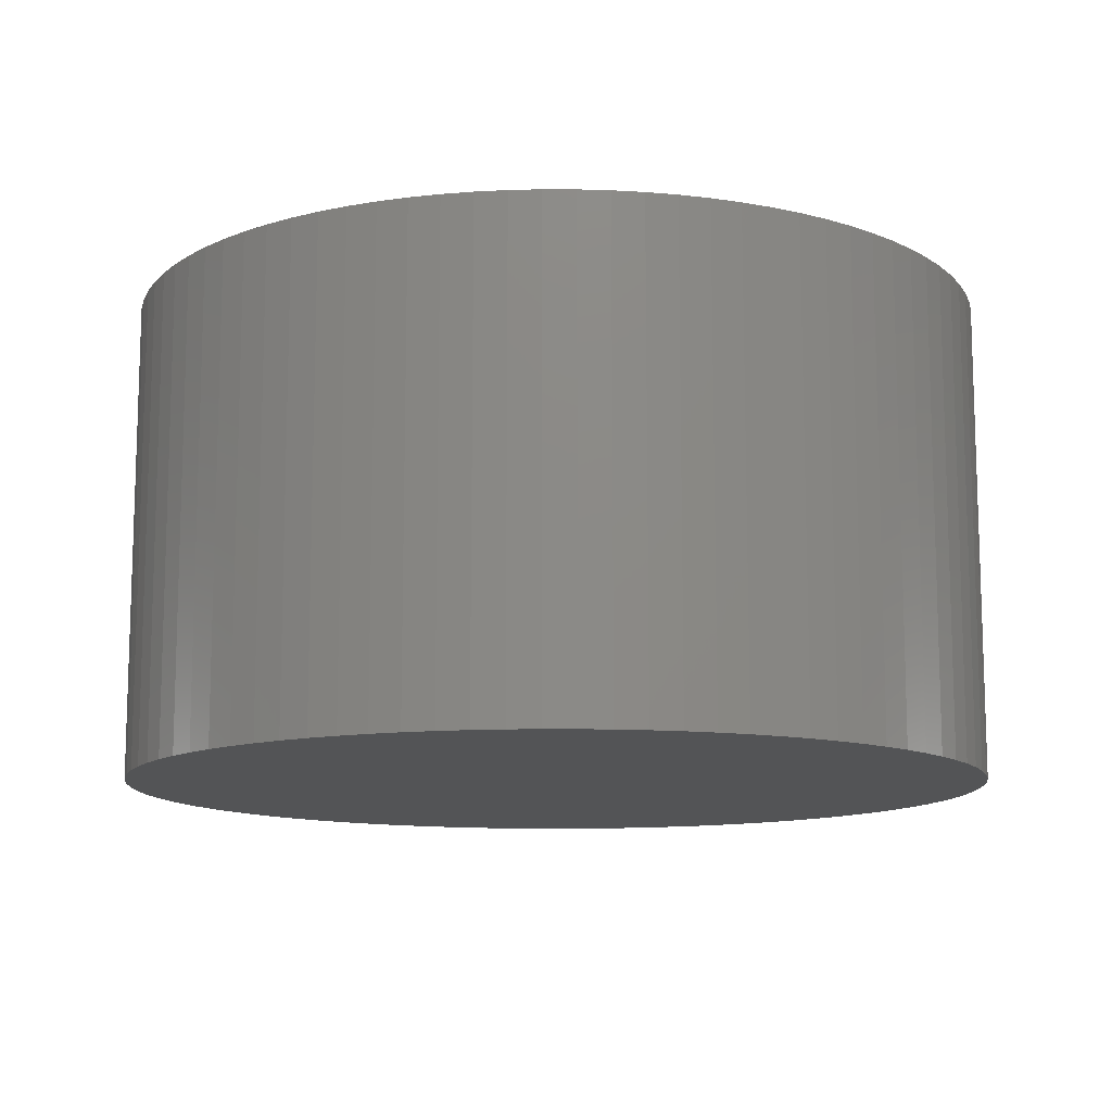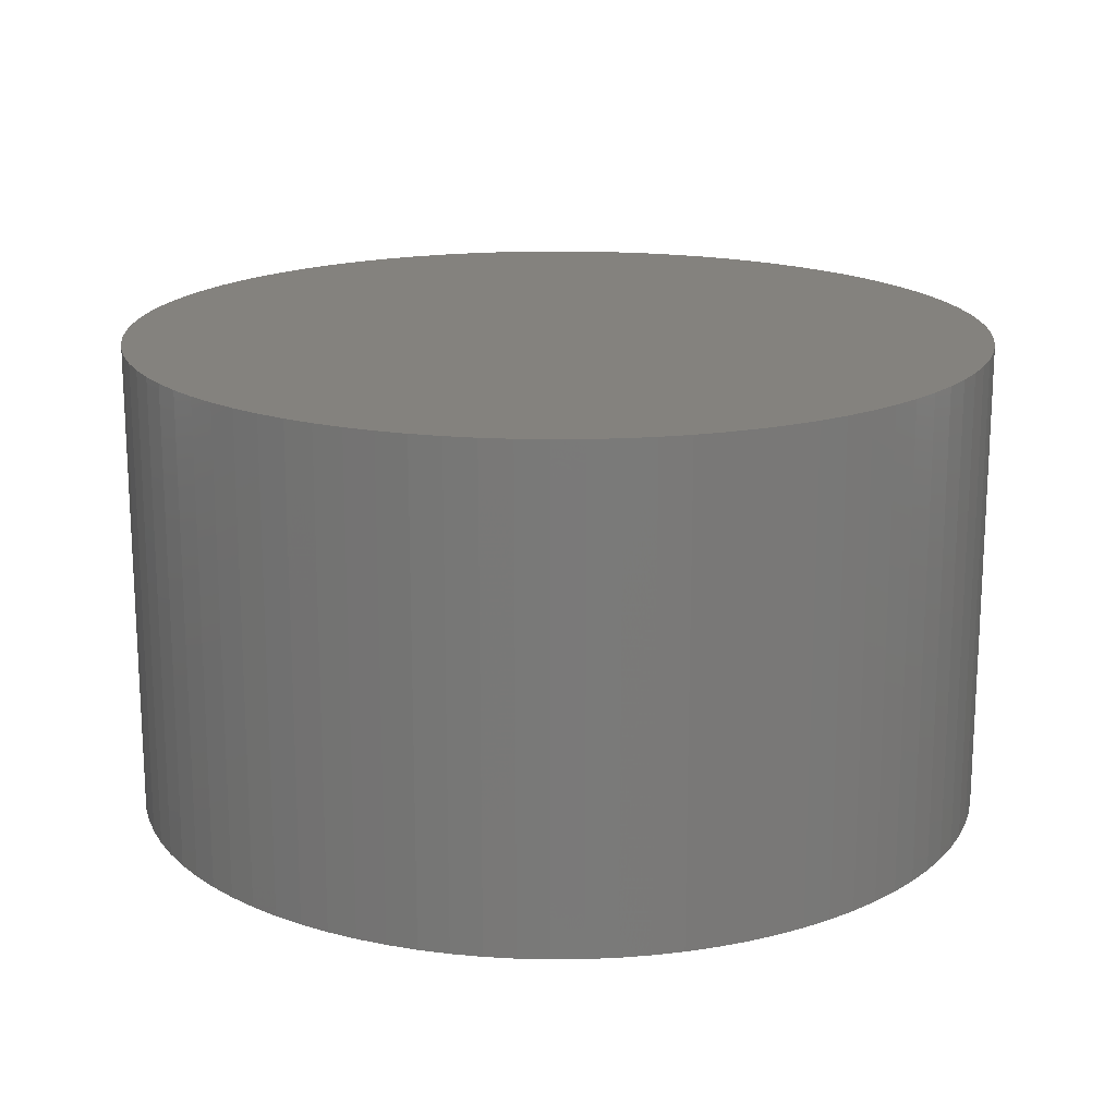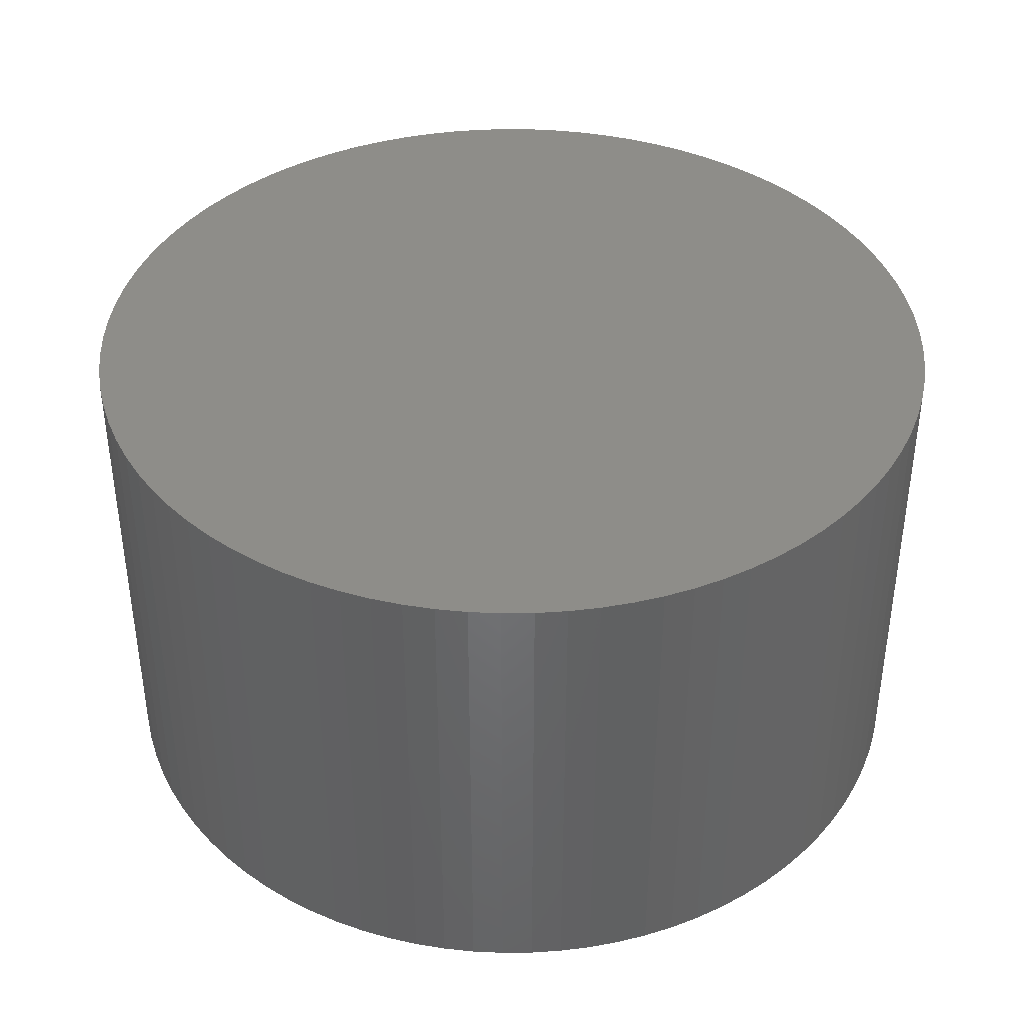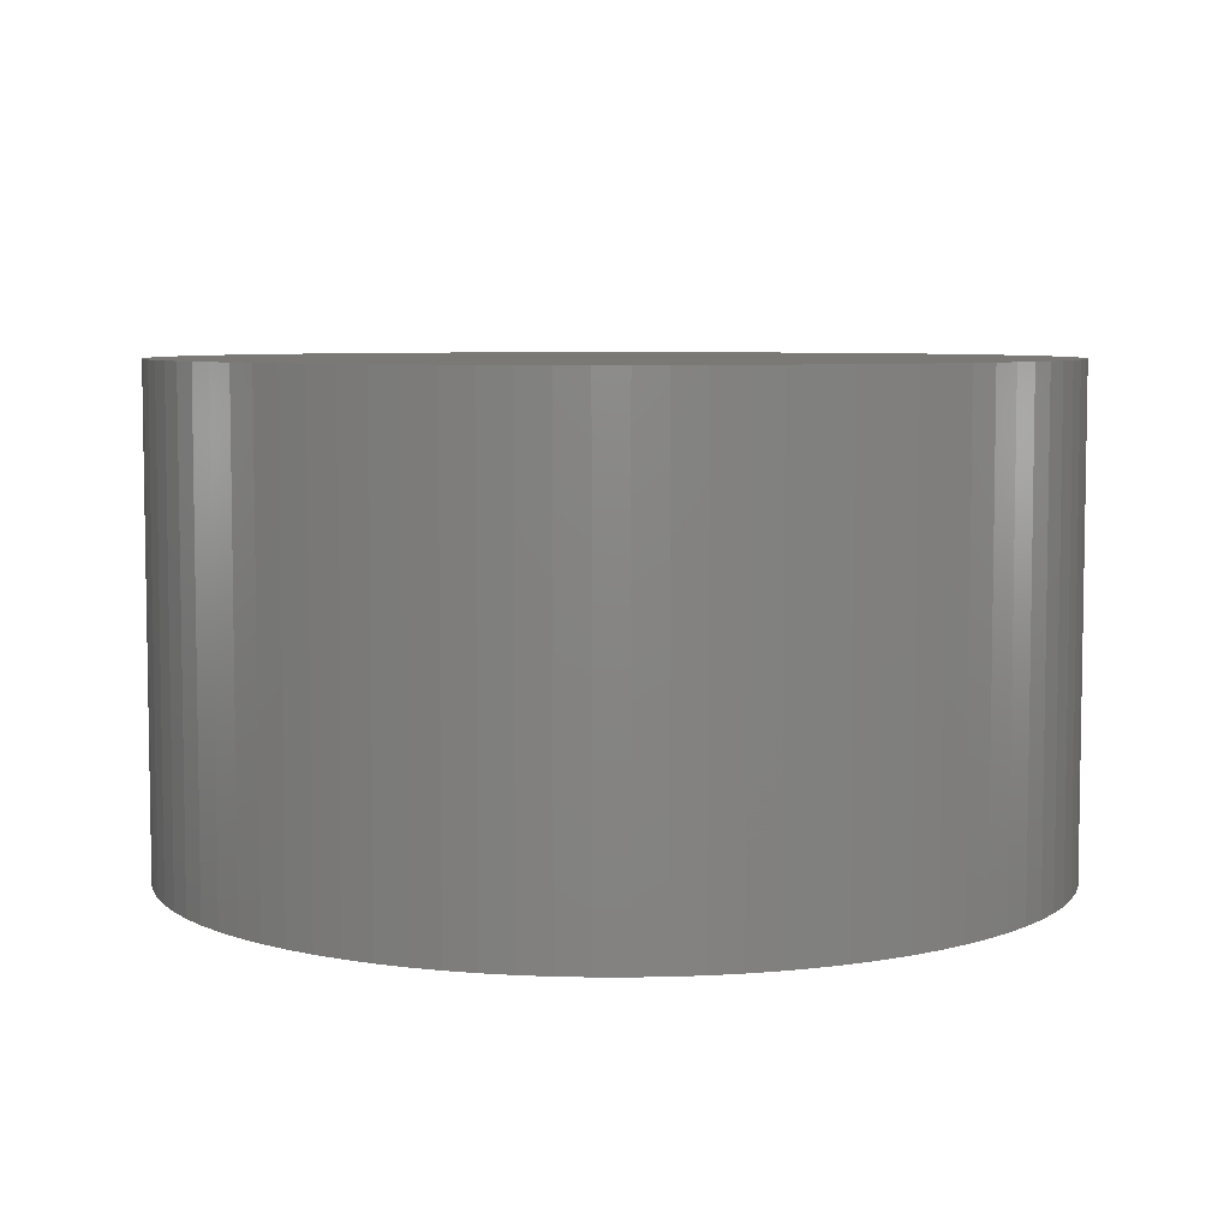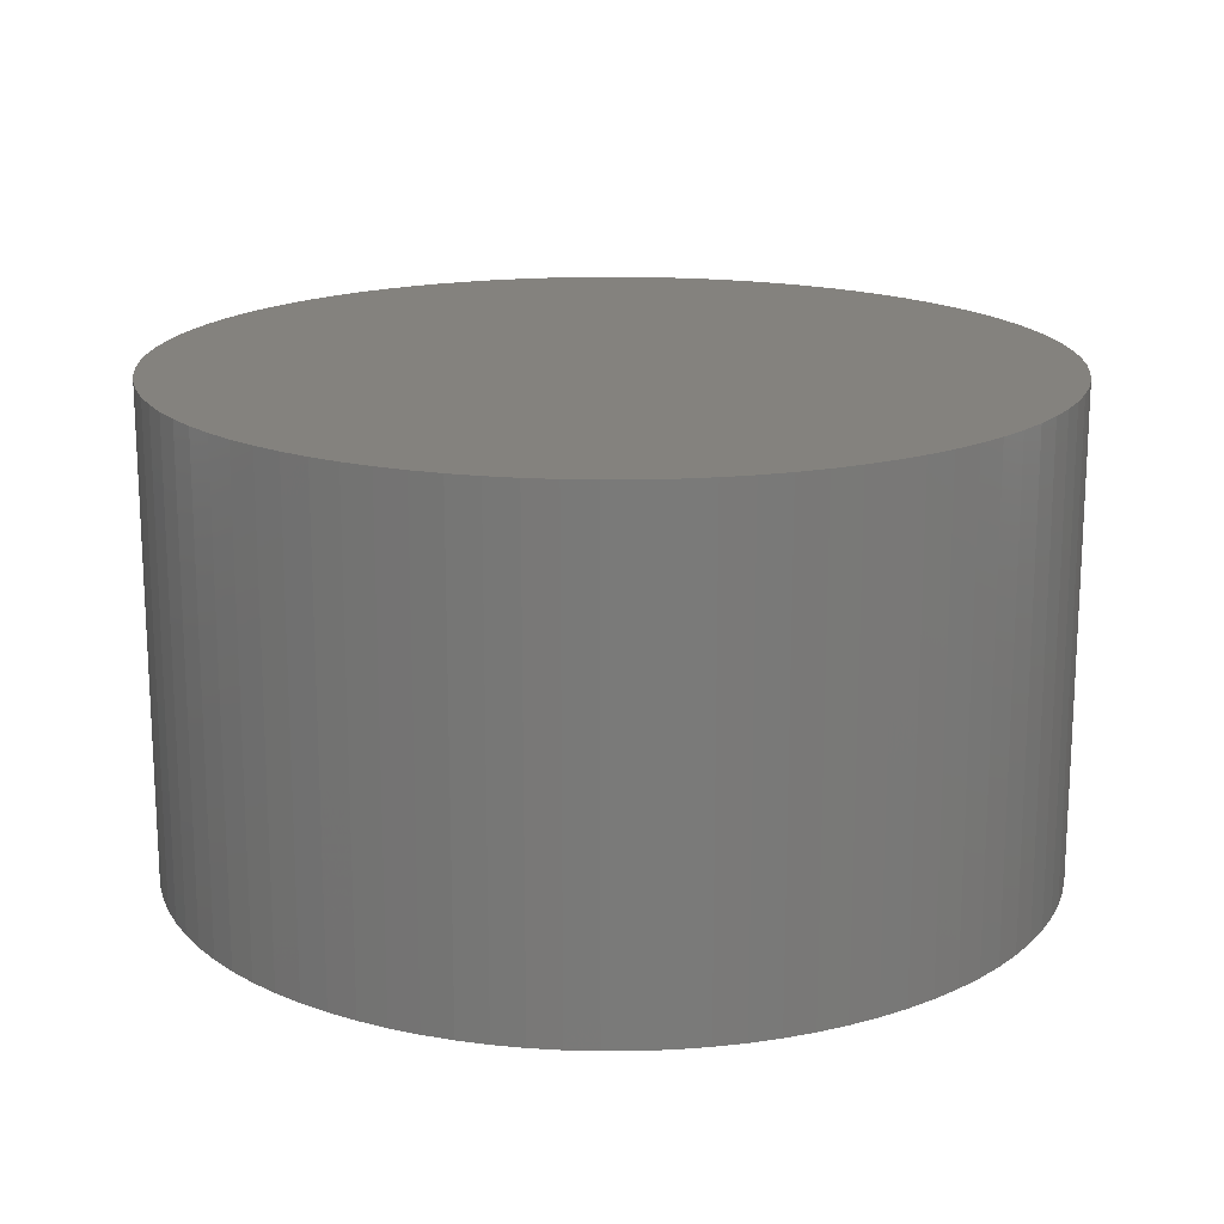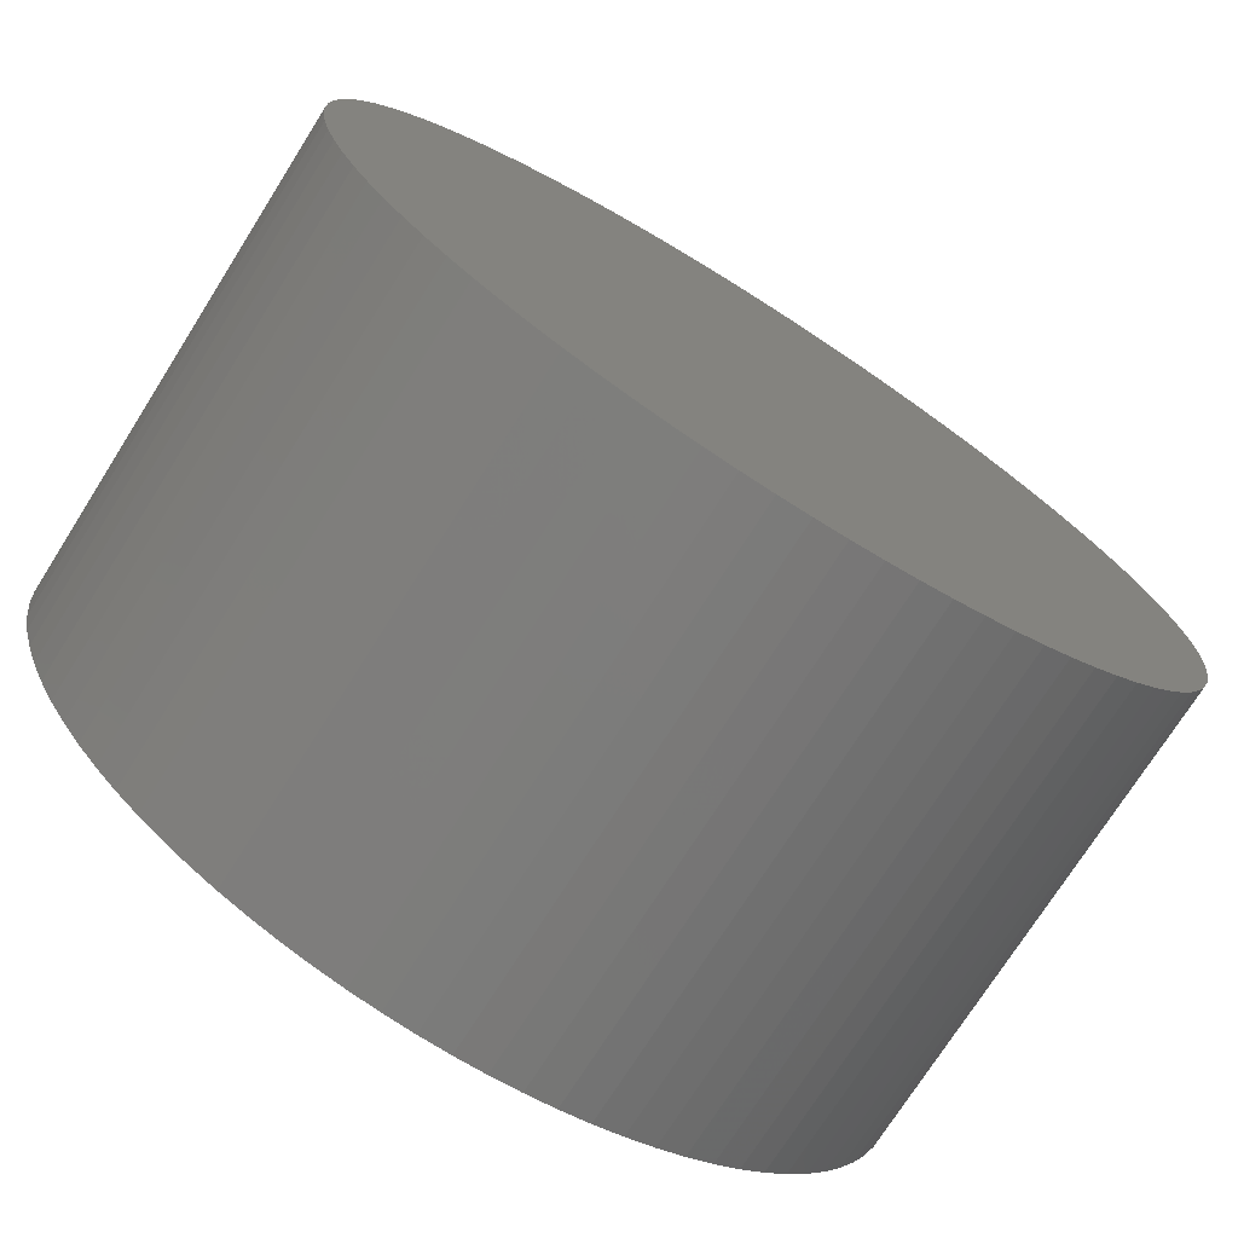
<metadata>
{"format":"stl","ext":"stl","renderer":"f3d","projection":"perspective","resolution":1024,"background":"white","views":[{"elev":-11.9,"azim":8.7,"up":"+Z"},{"elev":17.5,"azim":-129.6,"up":"+Z"},{"elev":39.8,"azim":44.8,"up":"+Z"},{"elev":6.2,"azim":102.5,"up":"+Z"},{"elev":17.3,"azim":89.2,"up":"+Z"},{"elev":-73.8,"azim":147.7,"up":"+Y"}]}
</metadata>
<code>
# stl→obj: 178 verts, 352 faces
v -54.49 150.3 5
v -54.49 150.3 0
v -54.5 150 5
v -54.5 150 0
v -54.49 149.7 5
v -54.49 149.7 0
v -54.46 149.4 5
v -54.46 149.4 0
v -54.4 149.1 5
v -54.4 149.1 0
v -54.32 148.7 5
v -54.32 148.7 0
v -54.22 148.4 5
v -54.22 148.4 0
v -54.1 148.2 5
v -54.1 148.2 0
v -53.96 147.9 5
v -53.96 147.9 0
v -53.8 147.6 5
v -53.8 147.6 0
v -53.62 147.3 5
v -53.62 147.3 0
v -53.42 147.1 5
v -53.42 147.1 0
v -53.21 146.8 5
v -53.21 146.8 0
v -52.98 146.6 5
v -52.98 146.6 0
v -52.73 146.4 5
v -52.73 146.4 0
v -52.48 146.2 5
v -52.48 146.2 0
v -52.2 146.1 5
v -52.2 146.1 0
v -51.92 145.9 5
v -51.92 145.9 0
v -51.63 145.8 5
v -51.63 145.8 0
v -51.33 145.7 5
v -51.33 145.7 0
v -51.02 145.6 5
v -51.02 145.6 0
v -50.71 145.6 5
v -50.71 145.6 0
v -50.4 145.5 5
v -50.4 145.5 0
v -50.08 145.5 5
v -50.08 145.5 0
v -49.76 145.5 5
v -49.76 145.5 0
v -49.45 145.5 5
v -49.45 145.5 0
v -49.13 145.6 5
v -49.13 145.6 0
v -48.82 145.7 5
v -48.82 145.7 0
v -48.52 145.8 5
v -48.52 145.8 0
v -48.22 145.9 5
v -48.22 145.9 0
v -47.94 146 5
v -47.94 146 0
v -47.66 146.2 5
v -47.66 146.2 0
v -47.39 146.3 5
v -47.39 146.3 0
v -47.14 146.5 5
v -47.14 146.5 0
v -46.9 146.7 5
v -46.9 146.7 0
v -46.68 147 5
v -46.68 147 0
v -46.47 147.2 5
v -46.47 147.2 0
v -46.29 147.5 5
v -46.29 147.5 0
v -46.12 147.7 5
v -46.12 147.7 0
v -45.97 148 5
v -45.97 148 0
v -45.83 148.3 5
v -45.83 148.3 0
v -45.73 148.6 5
v -45.73 148.6 0
v -45.64 148.9 5
v -45.64 148.9 0
v -45.57 149.2 5
v -45.57 149.2 0
v -45.53 149.5 5
v -45.53 149.5 0
v -45.5 149.8 5
v -45.5 149.8 0
v -45.5 150.2 5
v -45.5 150.2 0
v -45.53 150.5 5
v -45.53 150.5 0
v -45.57 150.8 5
v -45.57 150.8 0
v -45.64 151.1 5
v -45.64 151.1 0
v -45.73 151.4 5
v -45.73 151.4 0
v -45.83 151.7 5
v -45.83 151.7 0
v -45.97 152 5
v -45.97 152 0
v -46.12 152.3 5
v -46.12 152.3 0
v -46.29 152.5 5
v -46.29 152.5 0
v -46.47 152.8 5
v -46.47 152.8 0
v -46.68 153 5
v -46.68 153 0
v -46.9 153.3 5
v -46.9 153.3 0
v -47.14 153.5 5
v -47.14 153.5 0
v -47.39 153.7 5
v -47.39 153.7 0
v -47.66 153.8 5
v -47.66 153.8 0
v -47.94 154 5
v -47.94 154 0
v -48.22 154.1 5
v -48.22 154.1 0
v -48.52 154.2 5
v -48.52 154.2 0
v -48.82 154.3 5
v -48.82 154.3 0
v -49.13 154.4 5
v -49.13 154.4 0
v -49.45 154.5 5
v -49.45 154.5 0
v -49.76 154.5 5
v -49.76 154.5 0
v -50.08 154.5 5
v -50.08 154.5 0
v -50.4 154.5 5
v -50.4 154.5 0
v -50.71 154.4 5
v -50.71 154.4 0
v -51.02 154.4 5
v -51.02 154.4 0
v -51.33 154.3 5
v -51.33 154.3 0
v -51.63 154.2 5
v -51.63 154.2 0
v -51.92 154.1 5
v -51.92 154.1 0
v -52.2 153.9 5
v -52.2 153.9 0
v -52.48 153.8 5
v -52.48 153.8 0
v -52.73 153.6 5
v -52.73 153.6 0
v -52.98 153.4 5
v -52.98 153.4 0
v -53.21 153.2 5
v -53.21 153.2 0
v -53.42 152.9 5
v -53.42 152.9 0
v -53.62 152.7 5
v -53.62 152.7 0
v -53.8 152.4 5
v -53.8 152.4 0
v -53.96 152.1 5
v -53.96 152.1 0
v -54.1 151.8 5
v -54.1 151.8 0
v -54.22 151.6 5
v -54.22 151.6 0
v -54.32 151.3 5
v -54.32 151.3 0
v -54.4 150.9 5
v -54.4 150.9 0
v -54.46 150.6 5
v -54.46 150.6 0
f 1 2 3
f 3 2 4
f 3 4 5
f 5 4 6
f 5 6 7
f 7 6 8
f 7 8 9
f 9 8 10
f 9 10 11
f 11 10 12
f 11 12 13
f 13 12 14
f 13 14 15
f 15 14 16
f 15 16 17
f 17 16 18
f 17 18 19
f 19 18 20
f 19 20 21
f 21 20 22
f 21 22 23
f 23 22 24
f 23 24 25
f 25 24 26
f 25 26 27
f 27 26 28
f 27 28 29
f 29 28 30
f 29 30 31
f 31 30 32
f 31 32 33
f 33 32 34
f 33 34 35
f 35 34 36
f 35 36 37
f 37 36 38
f 37 38 39
f 39 38 40
f 39 40 41
f 41 40 42
f 41 42 43
f 43 42 44
f 43 44 45
f 45 44 46
f 45 46 47
f 47 46 48
f 47 48 49
f 49 48 50
f 49 50 51
f 51 50 52
f 51 52 53
f 53 52 54
f 53 54 55
f 55 54 56
f 55 56 57
f 57 56 58
f 57 58 59
f 59 58 60
f 59 60 61
f 61 60 62
f 61 62 63
f 63 62 64
f 63 64 65
f 65 64 66
f 65 66 67
f 67 66 68
f 67 68 69
f 69 68 70
f 69 70 71
f 71 70 72
f 71 72 73
f 73 72 74
f 73 74 75
f 75 74 76
f 75 76 77
f 77 76 78
f 77 78 79
f 79 78 80
f 79 80 81
f 81 80 82
f 81 82 83
f 83 82 84
f 83 84 85
f 85 84 86
f 85 86 87
f 87 86 88
f 87 88 89
f 89 88 90
f 89 90 91
f 91 90 92
f 91 92 93
f 93 92 94
f 93 94 95
f 95 94 96
f 95 96 97
f 97 96 98
f 97 98 99
f 99 98 100
f 99 100 101
f 101 100 102
f 101 102 103
f 103 102 104
f 103 104 105
f 105 104 106
f 105 106 107
f 107 106 108
f 107 108 109
f 109 108 110
f 109 110 111
f 111 110 112
f 111 112 113
f 113 112 114
f 113 114 115
f 115 114 116
f 115 116 117
f 117 116 118
f 117 118 119
f 119 118 120
f 119 120 121
f 121 120 122
f 121 122 123
f 123 122 124
f 123 124 125
f 125 124 126
f 125 126 127
f 127 126 128
f 127 128 129
f 129 128 130
f 129 130 131
f 131 130 132
f 131 132 133
f 133 132 134
f 133 134 135
f 135 134 136
f 135 136 137
f 137 136 138
f 137 138 139
f 139 138 140
f 139 140 141
f 141 140 142
f 141 142 143
f 143 142 144
f 143 144 145
f 145 144 146
f 145 146 147
f 147 146 148
f 147 148 149
f 149 148 150
f 149 150 151
f 151 150 152
f 151 152 153
f 153 152 154
f 153 154 155
f 155 154 156
f 155 156 157
f 157 156 158
f 157 158 159
f 159 158 160
f 159 160 161
f 161 160 162
f 161 162 163
f 163 162 164
f 163 164 165
f 165 164 166
f 165 166 167
f 167 166 168
f 167 168 169
f 169 168 170
f 169 170 171
f 171 170 172
f 171 172 173
f 173 172 174
f 173 174 175
f 175 174 176
f 175 176 177
f 177 176 178
f 177 178 1
f 1 178 2
f 5 91 3
f 3 91 93
f 3 93 1
f 1 93 95
f 1 95 177
f 177 95 97
f 177 97 175
f 175 97 99
f 175 99 173
f 173 99 101
f 173 101 171
f 171 101 103
f 171 103 169
f 169 103 105
f 169 105 167
f 167 105 107
f 167 107 165
f 165 107 109
f 165 109 163
f 163 109 111
f 163 111 161
f 161 111 113
f 161 113 159
f 159 113 115
f 159 115 157
f 157 115 117
f 157 117 155
f 155 117 119
f 155 119 153
f 153 119 121
f 153 121 151
f 151 121 123
f 151 123 149
f 149 123 125
f 149 125 147
f 147 125 127
f 147 127 145
f 145 127 129
f 145 129 143
f 143 129 131
f 143 131 141
f 141 131 133
f 141 133 139
f 139 133 135
f 139 135 137
f 91 5 89
f 89 5 7
f 89 7 87
f 87 7 9
f 87 9 85
f 85 9 11
f 85 11 83
f 83 11 13
f 83 13 81
f 81 13 15
f 81 15 79
f 79 15 17
f 79 17 77
f 77 17 19
f 77 19 75
f 75 19 21
f 75 21 73
f 73 21 23
f 73 23 71
f 71 23 25
f 71 25 69
f 69 25 27
f 69 27 67
f 67 27 29
f 67 29 65
f 65 29 31
f 65 31 63
f 63 31 33
f 63 33 61
f 61 33 35
f 61 35 59
f 59 35 37
f 59 37 57
f 57 37 39
f 57 39 55
f 55 39 41
f 55 41 53
f 53 41 43
f 53 43 51
f 51 43 45
f 51 45 49
f 49 45 47
f 2 94 4
f 4 94 92
f 4 92 6
f 6 92 90
f 6 90 8
f 8 90 88
f 8 88 10
f 10 88 86
f 10 86 12
f 12 86 84
f 12 84 14
f 14 84 82
f 14 82 16
f 16 82 80
f 16 80 18
f 18 80 78
f 18 78 20
f 20 78 76
f 20 76 22
f 22 76 74
f 22 74 24
f 24 74 72
f 24 72 26
f 26 72 70
f 26 70 28
f 28 70 68
f 28 68 30
f 30 68 66
f 30 66 32
f 32 66 64
f 32 64 34
f 34 64 62
f 34 62 36
f 36 62 60
f 36 60 38
f 38 60 58
f 38 58 40
f 40 58 56
f 40 56 42
f 42 56 54
f 42 54 44
f 44 54 52
f 44 52 46
f 46 52 50
f 46 50 48
f 94 2 96
f 96 2 178
f 96 178 98
f 98 178 176
f 98 176 100
f 100 176 174
f 100 174 102
f 102 174 172
f 102 172 104
f 104 172 170
f 104 170 106
f 106 170 168
f 106 168 108
f 108 168 166
f 108 166 110
f 110 166 164
f 110 164 112
f 112 164 162
f 112 162 114
f 114 162 160
f 114 160 116
f 116 160 158
f 116 158 118
f 118 158 156
f 118 156 120
f 120 156 154
f 120 154 122
f 122 154 152
f 122 152 124
f 124 152 150
f 124 150 126
f 126 150 148
f 126 148 128
f 128 148 146
f 128 146 130
f 130 146 144
f 130 144 132
f 132 144 142
f 132 142 134
f 134 142 140
f 134 140 136
f 136 140 138

</code>
